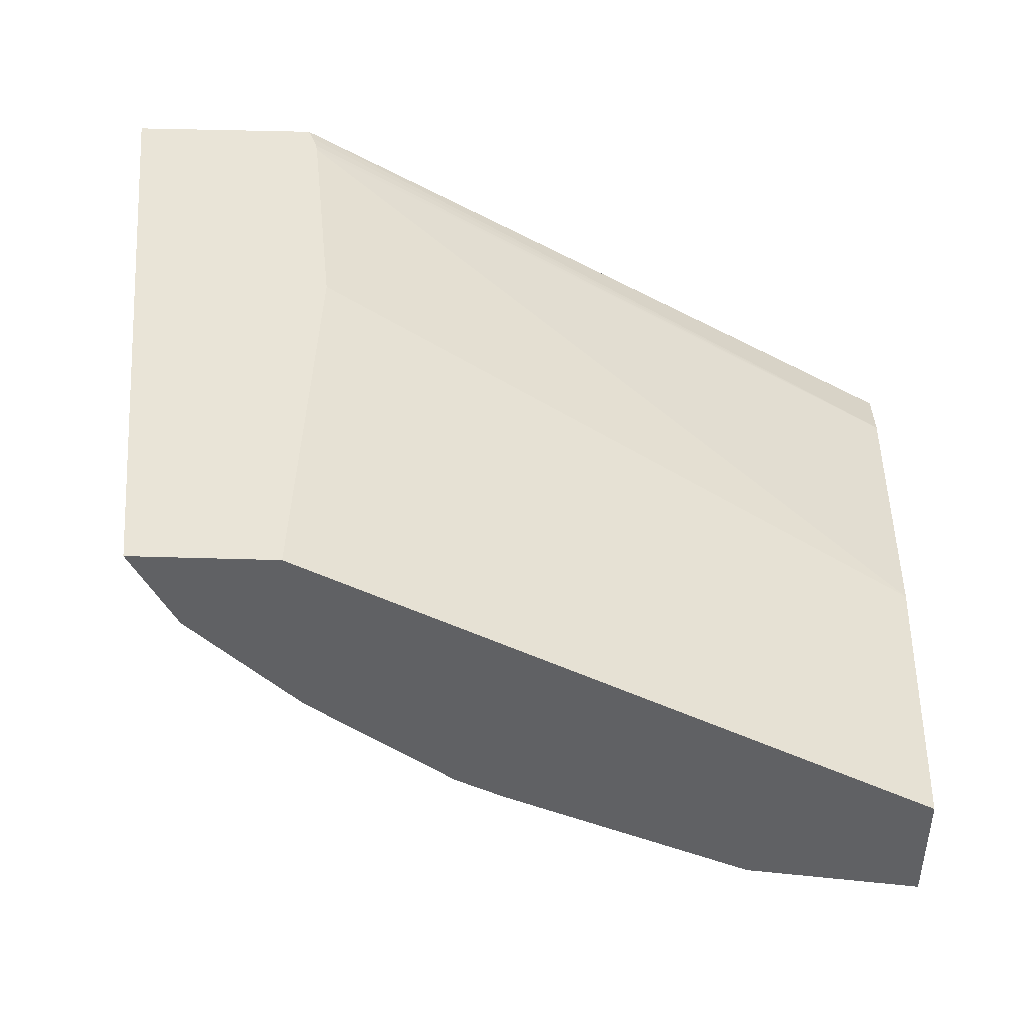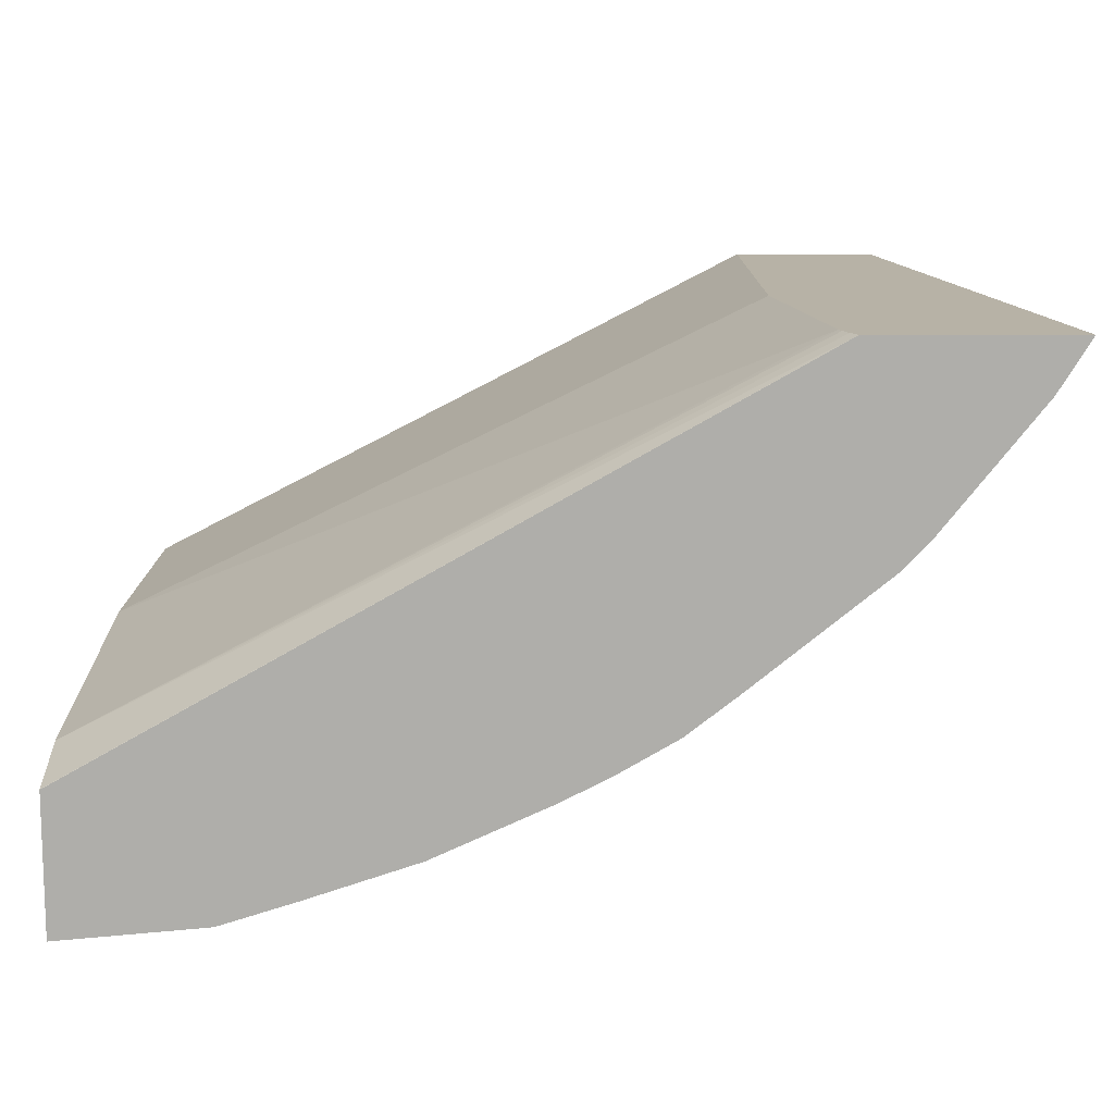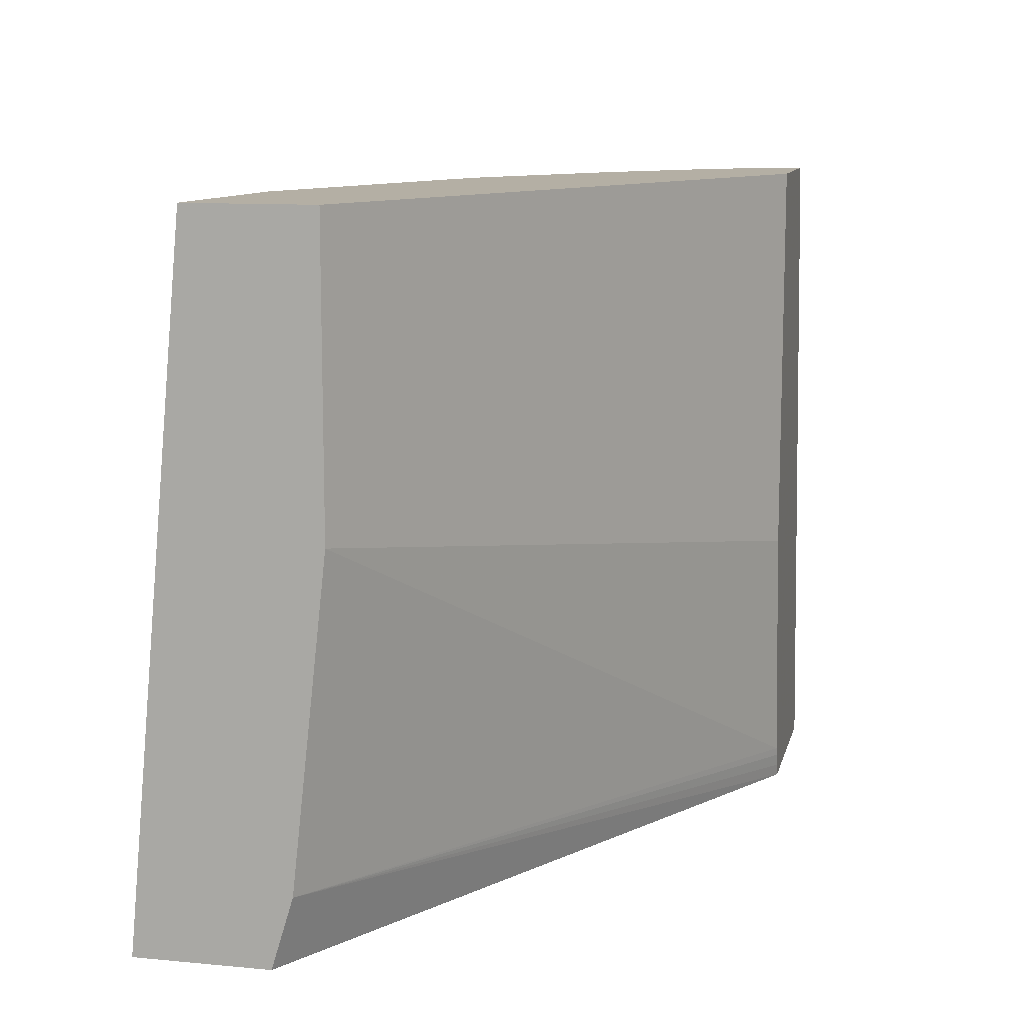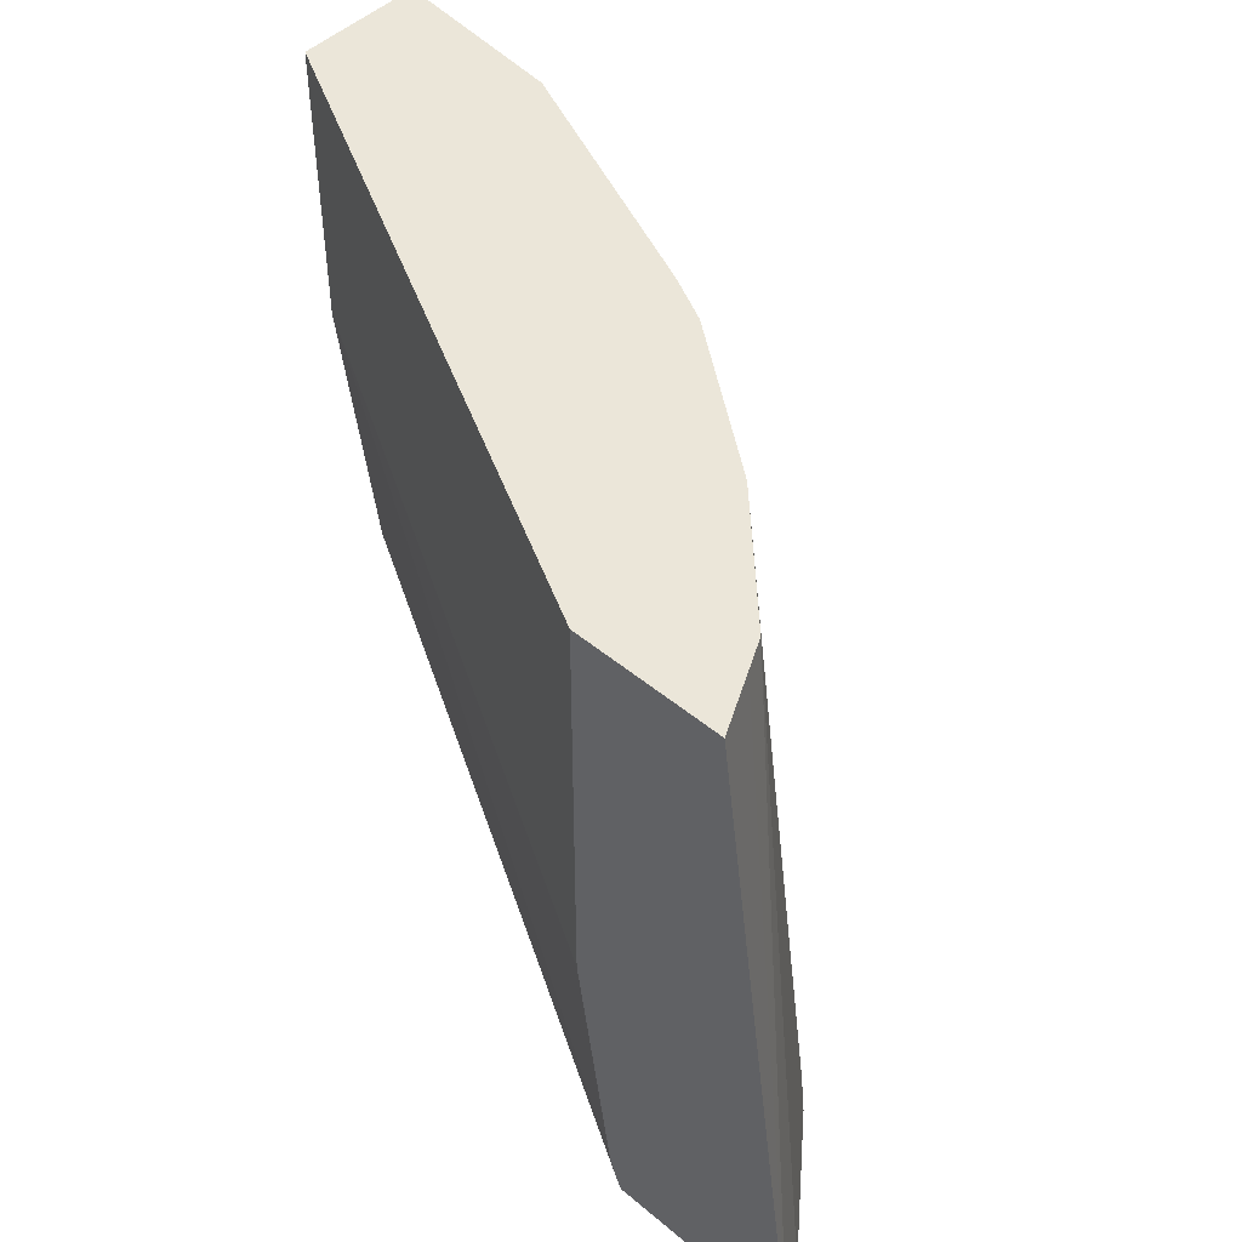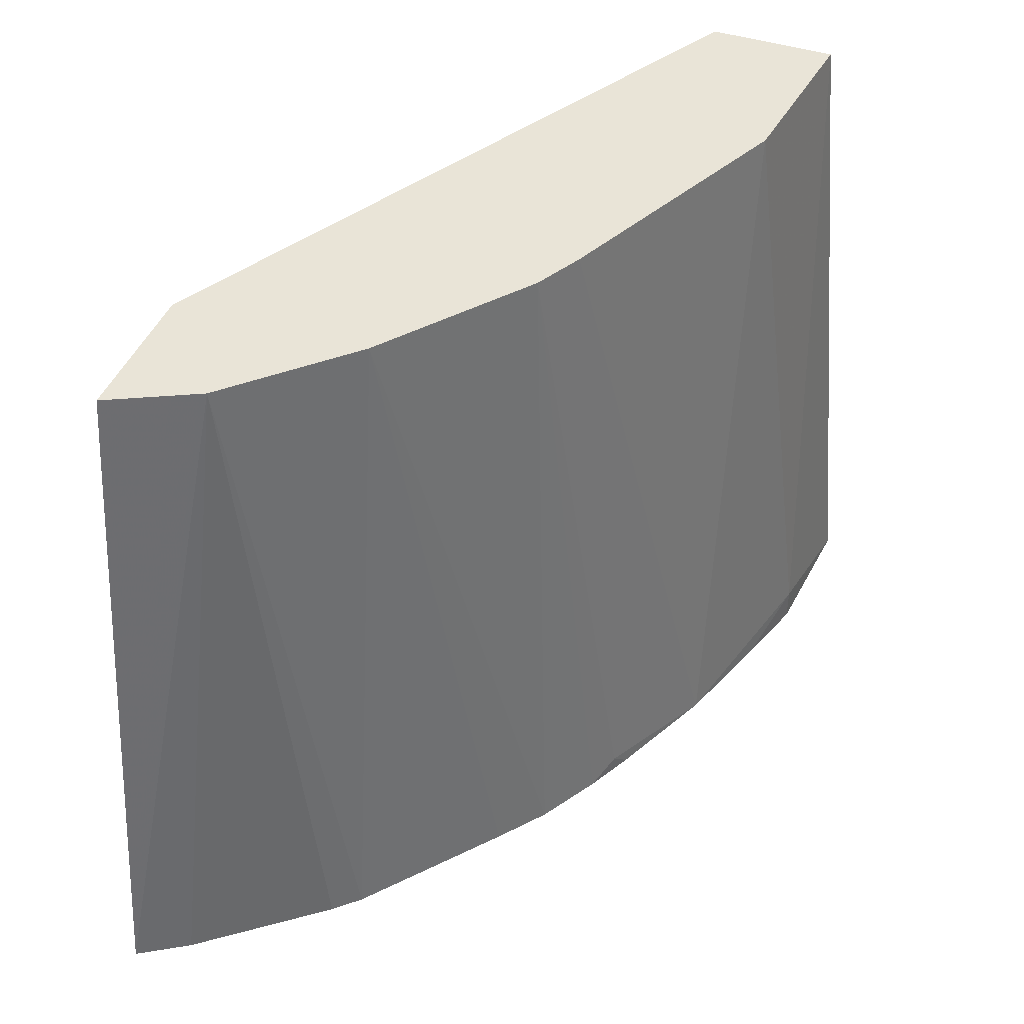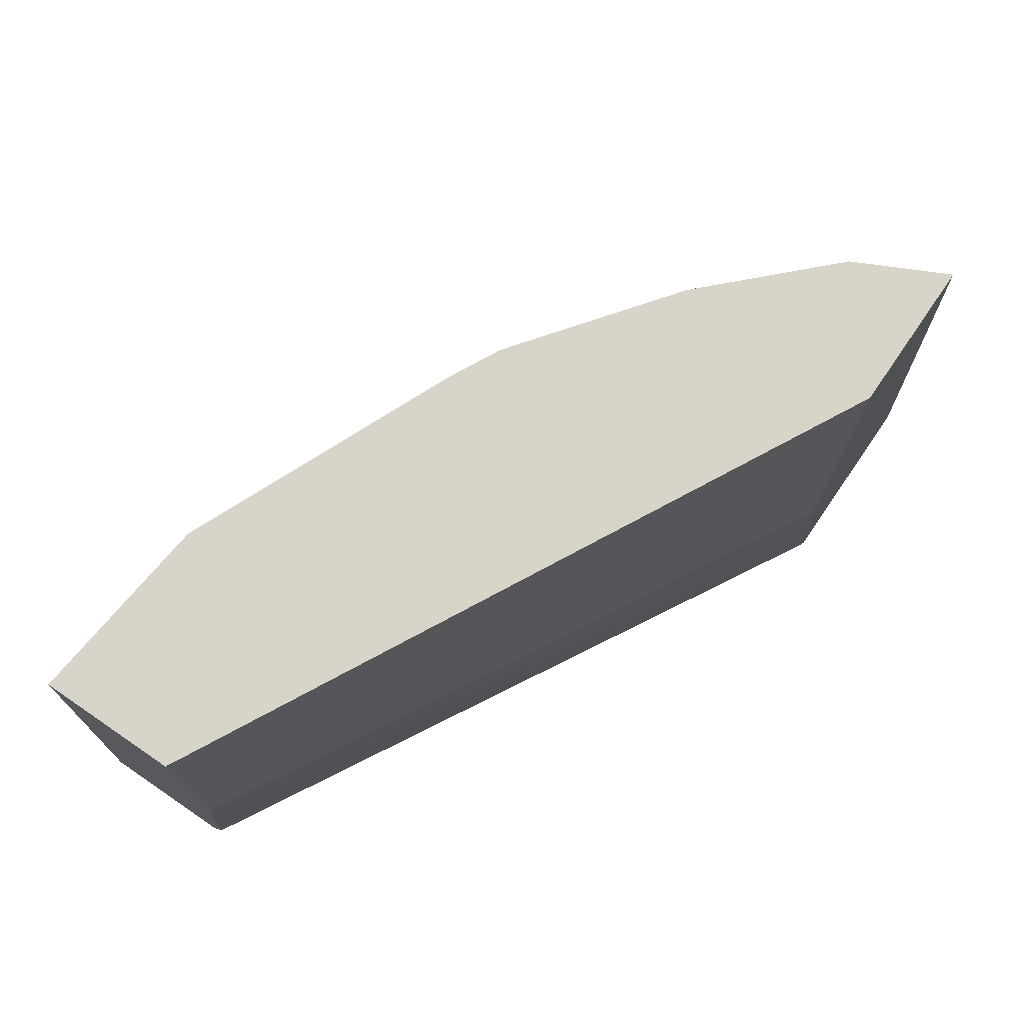
<metadata>
{"format":"obj","ext":"obj","renderer":"f3d","projection":"perspective","resolution":1024,"background":"white","views":[{"elev":43.3,"azim":-177.9,"up":"+Z"},{"elev":-77.6,"azim":0.0,"up":"+Y"},{"elev":11.3,"azim":-77.0,"up":"+Y"},{"elev":47.7,"azim":43.2,"up":"+Y"},{"elev":43.4,"azim":110.9,"up":"+Y"},{"elev":75.0,"azim":-55.6,"up":"+Y"}]}
</metadata>
<code>
v 0.4923 0.06263 -0.1532
v 0.5436 -0.3082 -0.1532
v 0.4901 0.06263 -0.1575
v 0.4151 0.06263 -0.1532
v 0.5271 -0.3082 -0.1798
v 0.4693 0.06263 -0.1993
v 0.4709 0.06263 -0.1961
v 0.4773 0.06263 -0.1833
v 0.4413 -0.3082 -0.1532
v 0.4151 -0.1543 -0.1532
v 0.07779 0.06263 -0.3278
v 0.4755 -0.3082 -0.2444
v 0.4632 -0.3082 -0.2575
v 0.45 0.06263 -0.2186
v 0.4381 -0.301 -0.1532
v 0.07779 -0.27 -0.3471
v 0.07779 -0.3079 -0.3587
v 0.07779 -0.3082 -0.3588
v 0.4344 -0.2893 -0.1532
v 0.07779 -0.09643 -0.3278
v 0.07779 0.06263 -0.3962
v 0.4114 0.06263 -0.2571
v 0.392 -0.3082 -0.315
v 0.4356 -0.2939 -0.1532
v 0.07779 -0.3082 -0.4312
v 0.07779 -0.3079 -0.4312
v 0.1736 0.06263 -0.3857
v 0.1543 -0.2893 -0.4243
v 0.3668 -0.3082 -0.3346
v 0.3343 0.06263 -0.315
v 0.1543 -0.3082 -0.4243
v 0.251 -0.3082 -0.3927
v 0.2507 -0.3082 -0.3928
v 0.3086 0.06263 -0.3278
v 0.1929 -0.3082 -0.4121
v 0.3341 -0.3082 -0.3536
v 0.3182 -0.2989 -0.3616
v 0.3246 0.06263 -0.3198
v 0.309 -0.3082 -0.3662
v 0.3213 -0.3082 -0.36
f 15 24 16
f 11 18 17
f 13 23 22
f 13 22 14
f 11 16 20
f 11 17 16
f 11 25 18
f 6 13 14
f 11 21 26
f 10 20 19
f 9 17 18
f 9 16 17
f 9 15 16
f 6 12 13
f 16 24 19
f 11 26 25
f 16 19 20
f 34 38 37
f 21 28 26
f 5 12 6
f 36 40 37
f 32 37 39
f 32 34 37
f 30 37 38
f 30 36 37
f 29 36 30
f 21 27 28
f 28 35 31
f 27 34 32
f 27 33 28
f 27 32 33
f 25 28 31
f 25 26 28
f 22 29 30
f 37 40 39
f 28 33 35
f 4 20 10
f 22 23 29
f 2 12 5
f 1 19 24
f 1 10 19
f 1 4 10
f 1 11 4
f 1 21 11
f 1 27 21
f 1 34 27
f 1 24 15
f 1 38 34
f 1 14 22
f 1 6 14
f 1 7 6
f 1 8 7
f 1 3 8
f 1 2 3
f 4 11 20
f 1 22 30
f 1 15 9
f 1 30 38
f 2 5 6
f 2 13 12
f 1 9 2
f 2 23 13
f 2 29 23
f 2 36 29
f 2 39 40
f 2 32 39
f 2 33 32
f 2 40 36
f 2 35 33
f 2 31 35
f 2 25 31
f 2 18 25
f 2 9 18
f 2 8 3
f 2 6 7
f 2 7 8

</code>
